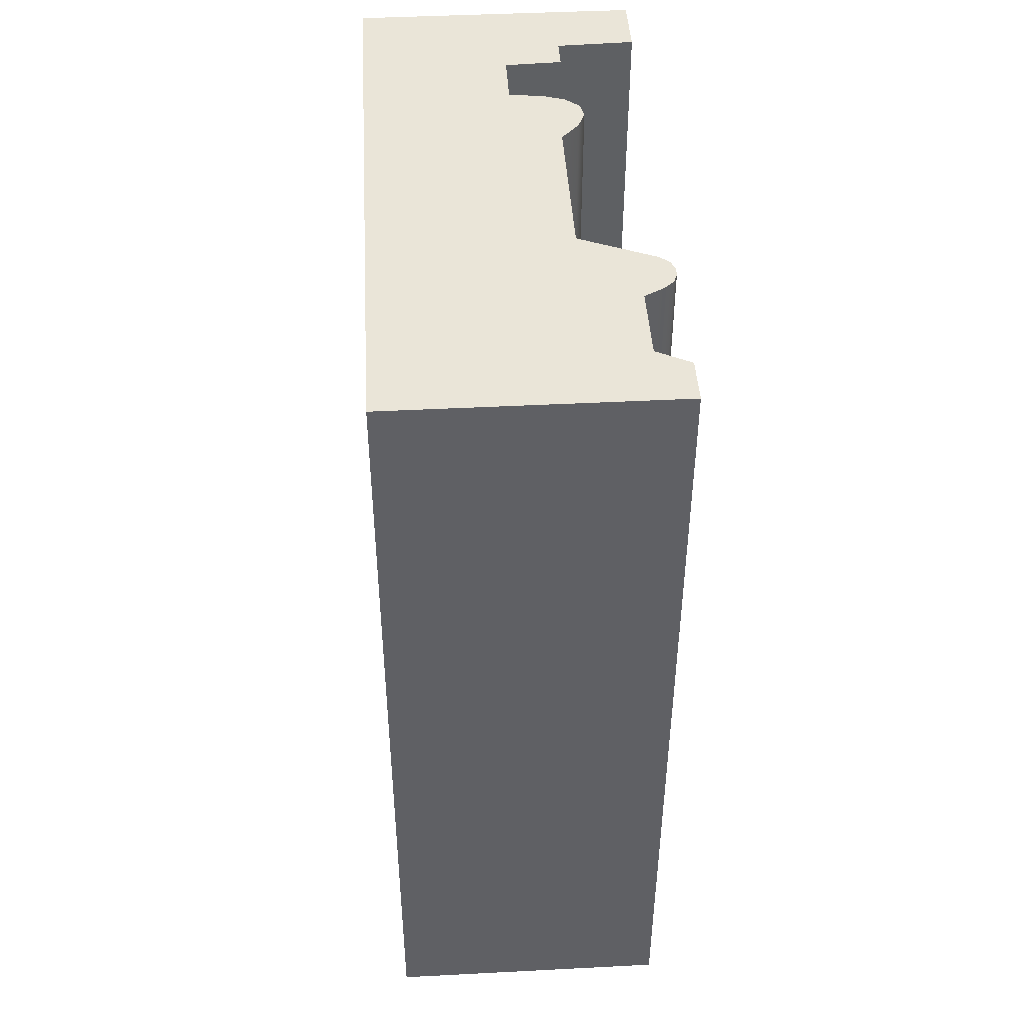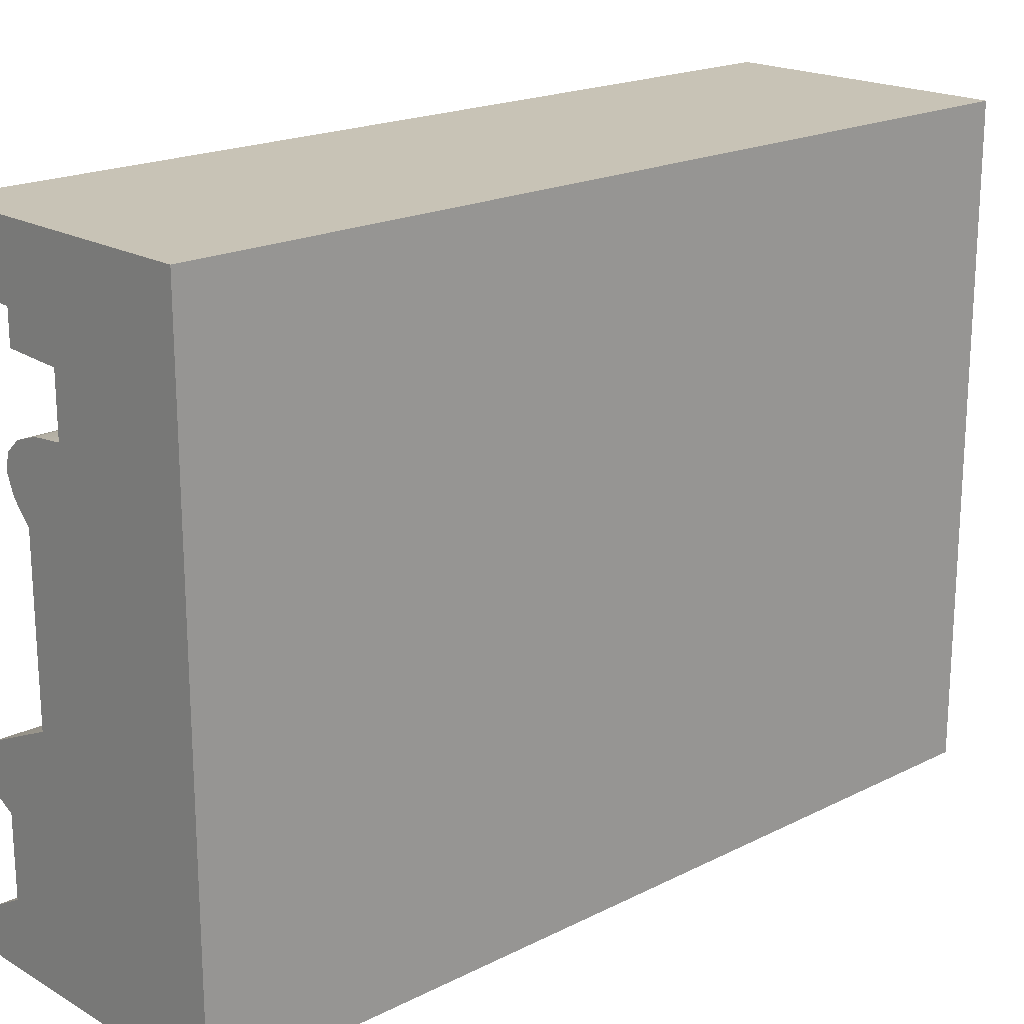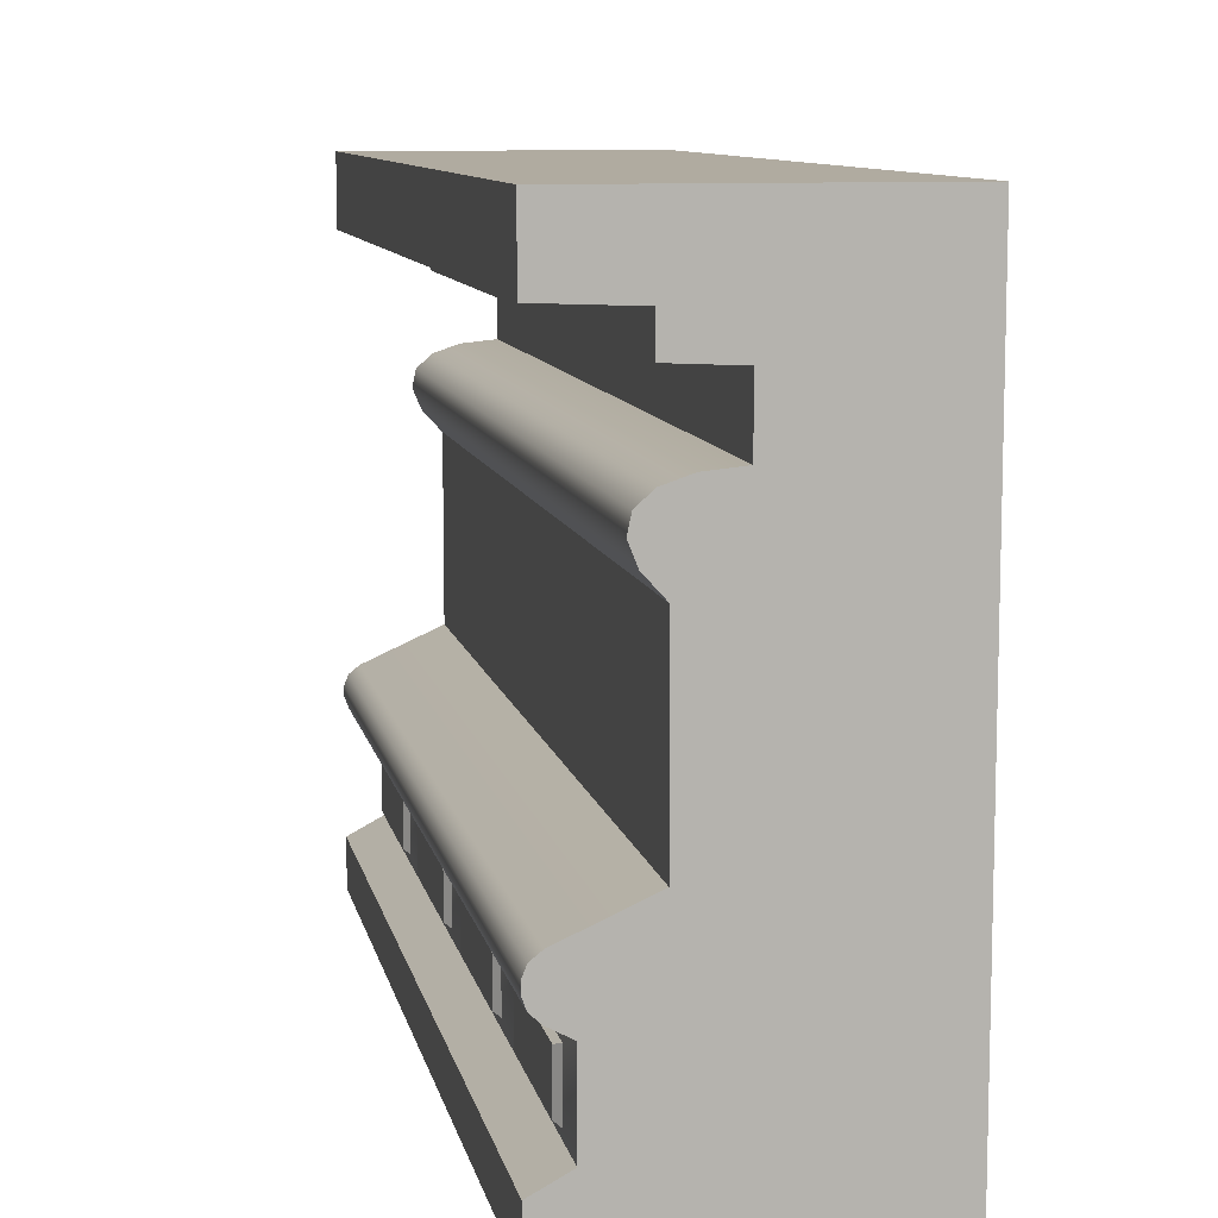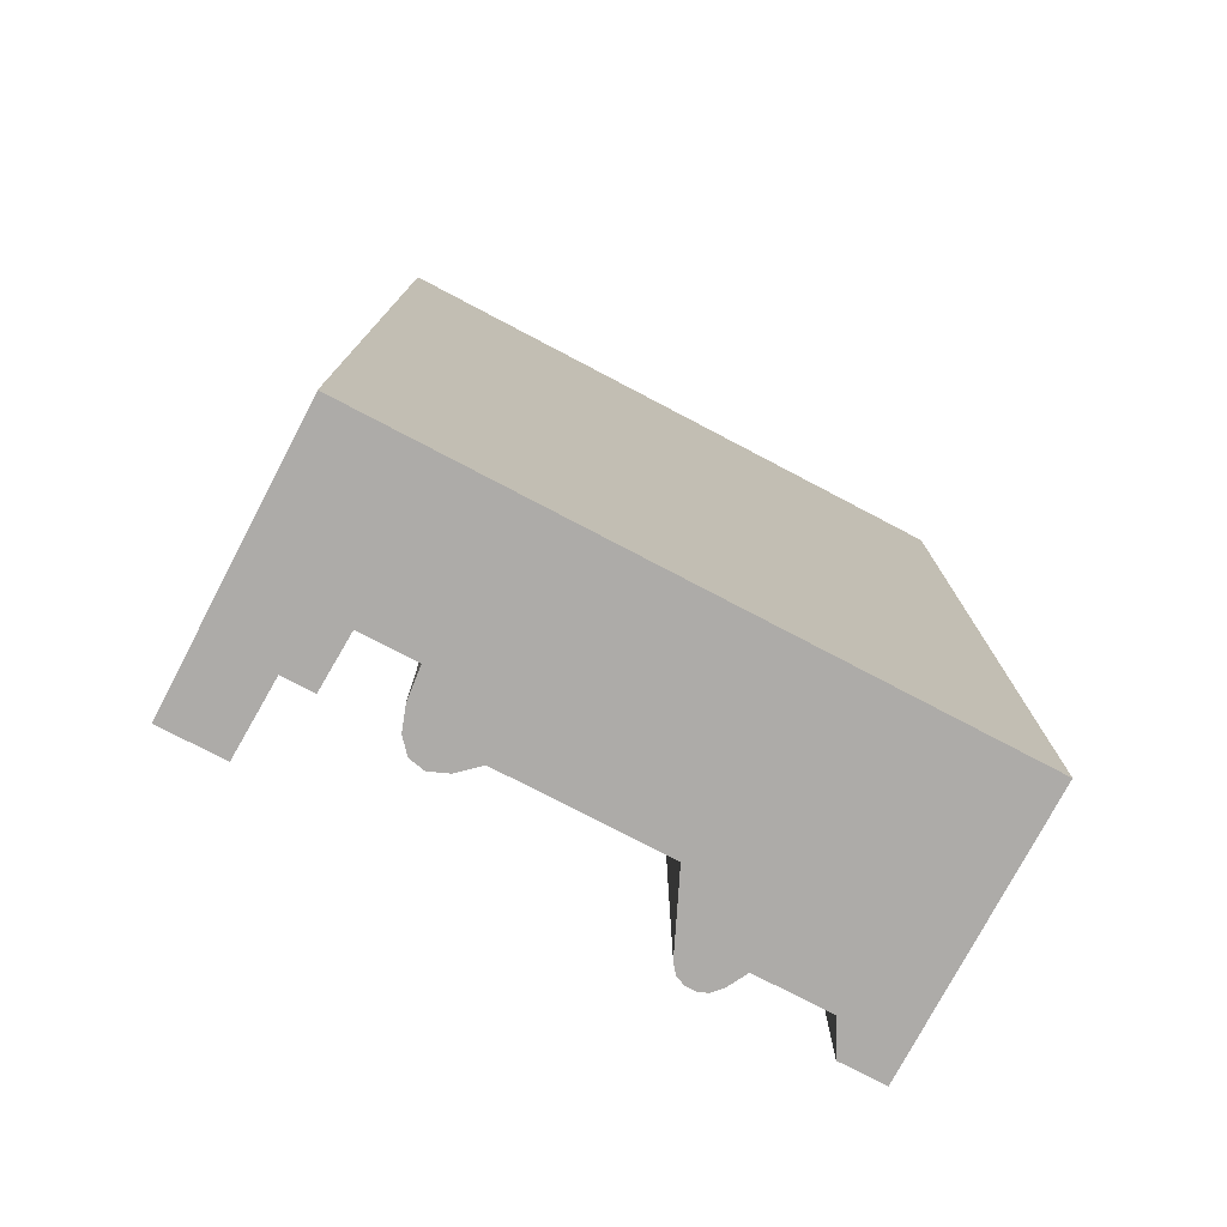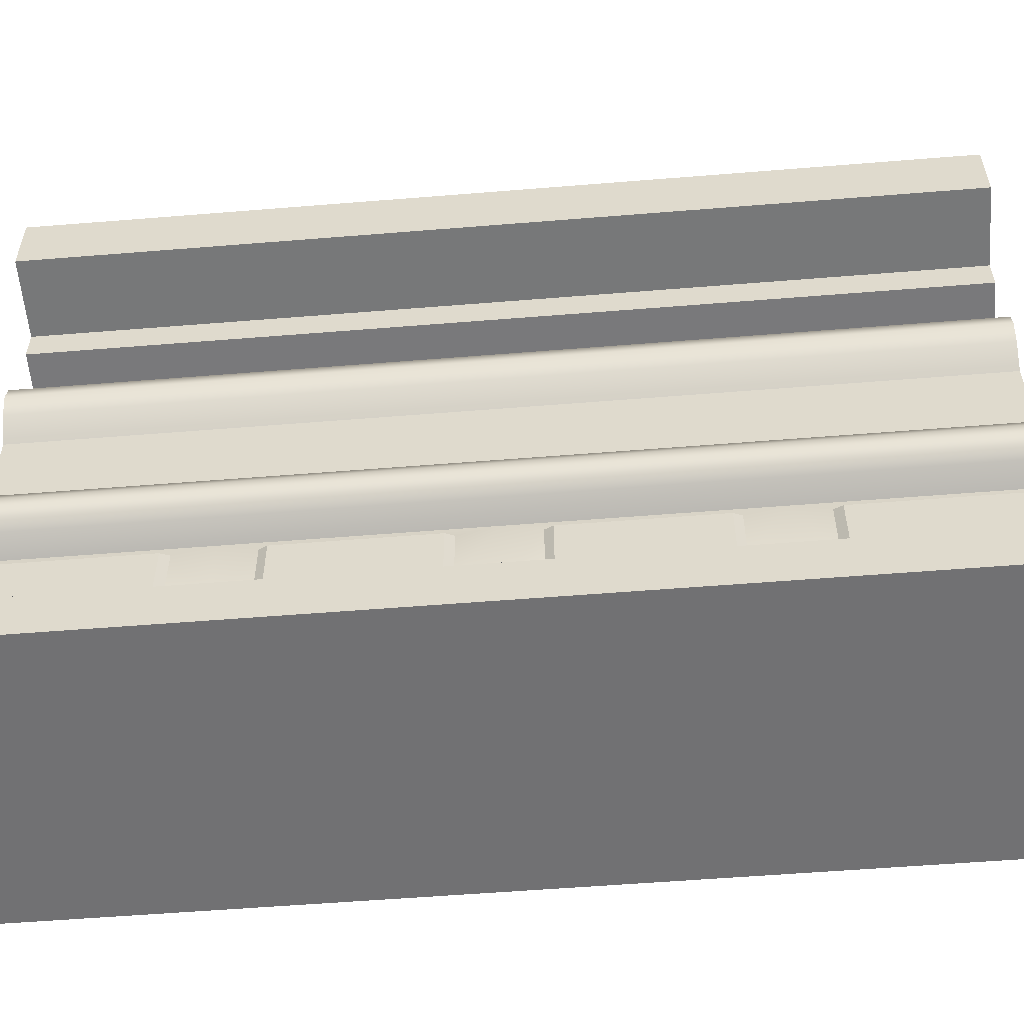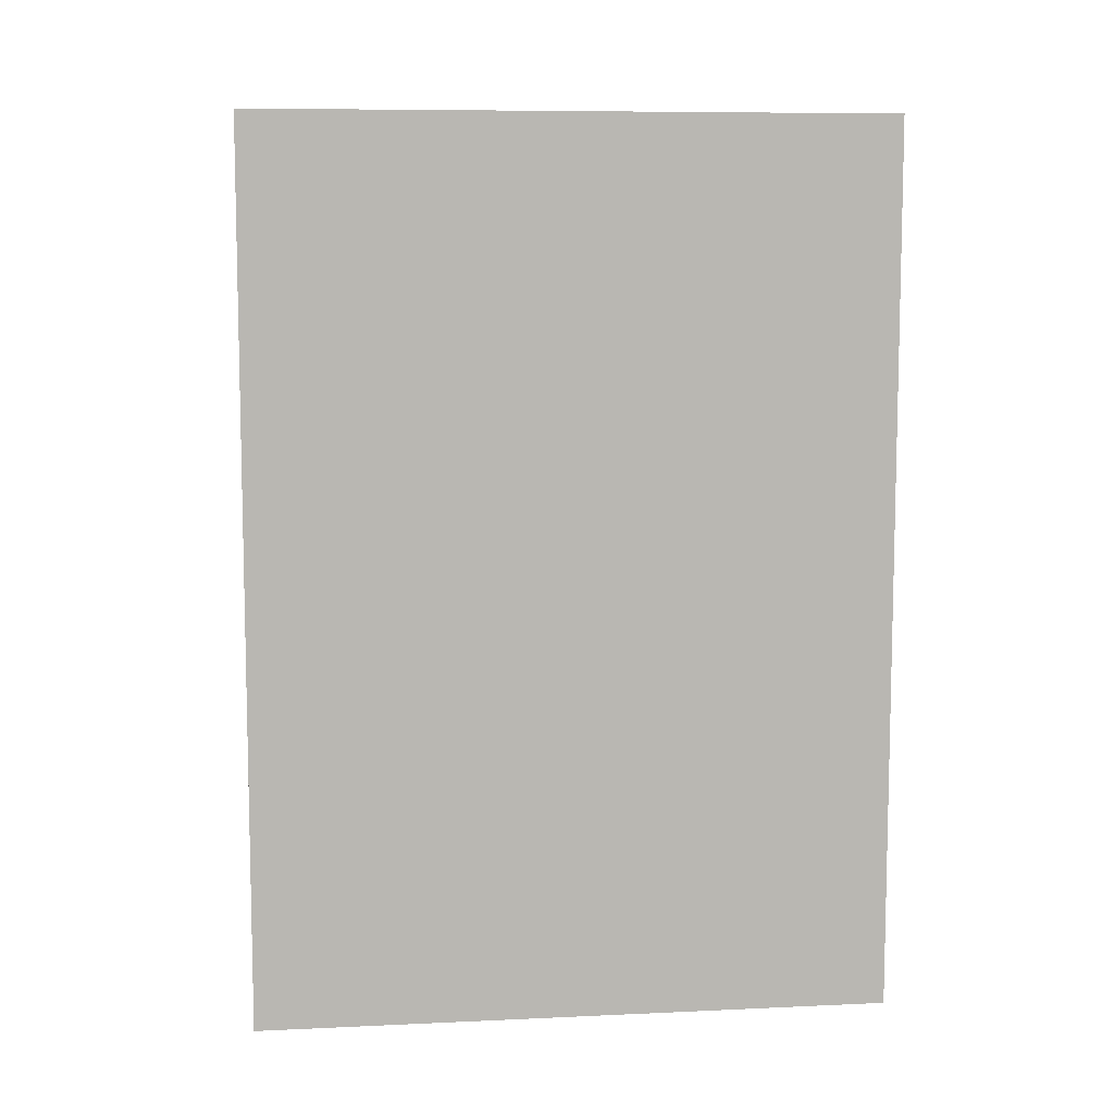
<metadata>
{"format":"obj","ext":"obj","renderer":"f3d","projection":"perspective","resolution":1024,"background":"white","views":[{"elev":44.9,"azim":-3.4,"up":"+Z"},{"elev":19.4,"azim":-133.1,"up":"+Y"},{"elev":9.8,"azim":168.5,"up":"+Y"},{"elev":-76.5,"azim":-117.7,"up":"+Z"},{"elev":-55.3,"azim":94.9,"up":"+Y"},{"elev":8.4,"azim":-97.1,"up":"+Z"}]}
</metadata>
<code>
o DetailFloor_Cube.004
v -0.4444 -0.0942 1
v -0.4444 -0.0942 -1
v -0.4444 -0.215 -1
v -0.4444 -0.215 1
v 0.1969 0.7523 1
v 0.1969 0.8989 1
v -0.4444 0.8989 1
v -0.4444 0.749 1
v -0.4444 0.6711 1
v -0.4444 0.6711 -1
v -0.4444 0.5407 -1
v -0.4444 0.5407 1
v -0.109 0.6681 -1
v -0.109 0.5407 -1
v -0.4444 0.8989 -1
v 0.1969 0.8989 -1
v -0.4444 0.3637 -1
v -0.4444 0.3637 1
v 0.1598 -0.099 -1
v 0.1599 -0.1753 -1
v -0.000575 0.3637 -1
v -0.000575 0.3637 1
v -0.000575 -0.01148 1
v -0.000575 -0.01148 -1
v 0.02003 0.7456 1
v 0.02003 0.6741 1
v -0.4444 -0.4263 1
v -0.4444 -0.4263 -1
v -0.4444 -0.5316 -1
v -0.4444 -0.5316 1
v 0.1969 -0.4263 -1
v 0.1969 -0.5316 -1
v 0.1969 -0.4263 1
v 0.1969 -0.5316 1
v -0.4444 -0.2551 1
v -0.4444 -0.2551 -1
v 0.1672 -0.1888 -1
v 0.1222 -0.2129 -1
v 0.1222 -0.3862 1
v 0.1222 -0.3862 -1
v 0.1222 -0.2129 1
v -0.4444 -0.3862 1
v -0.4444 -0.3862 -1
v 0.02003 0.6741 -1
v -0.109 0.6681 1
v -0.109 0.5407 1
v -0.4444 0.749 -1
v 0.1268 -0.3593 0.4224
v 0.1381 -0.3533 0.4049
v 0.1381 -0.2459 0.4049
v 0.1268 -0.2398 0.4224
v 0.1599 -0.1753 1
v 0.1969 0.7523 -1
v 0.02003 0.7456 -1
v 0.1222 -0.2129 0
v 0.1268 -0.3593 0.07762
v 0.1222 -0.3862 0
v 0.1268 -0.2398 -0.07762
v 0.1598 -0.099 1
v 0.1222 -0.3862 0.5
v -0.03658 0.5337 -1
v 0.01747 0.5154 -1
v 0.04945 0.4871 -1
v 0.05717 0.4506 -1
v 0.04011 0.4086 -1
v 0.04011 0.4086 1
v 0.05717 0.4506 1
v 0.04945 0.4871 1
v 0.01747 0.5154 1
v -0.03658 0.5337 1
v 0.1969 -0.1258 -1
v 0.1969 -0.1464 -1
v 0.1268 -0.3593 -0.9224
v 0.1381 -0.3533 -0.9049
v 0.1381 -0.3533 -0.5951
v 0.1268 -0.3593 -0.5776
v 0.1381 -0.3533 0.09505
v 0.1268 -0.2398 0.5776
v 0.1222 -0.2129 0.5
v 0.1268 -0.3593 0.9224
v 0.1268 -0.2398 0.9224
v 0.1268 -0.2398 -0.9224
v 0.1268 -0.2398 0.07762
v 0.1268 -0.3593 0.5776
v 0.1381 -0.2459 0.09505
v 0.1222 -0.2129 -0.5
v 0.1268 -0.2398 -0.4224
v 0.1268 -0.3593 -0.4224
v 0.1222 -0.3862 -0.5
v 0.1268 -0.3593 -0.07762
v 0.1268 -0.2398 -0.5776
v 0.1381 -0.2459 -0.4049
v 0.1381 -0.2459 -0.09505
v 0.1381 -0.3533 -0.09505
v 0.1381 -0.3533 -0.4049
v 0.1381 -0.2459 0.5951
v 0.1381 -0.2459 0.9049
v 0.1381 -0.3533 0.9049
v 0.1381 -0.3533 0.5951
v 0.1381 -0.2459 -0.5951
v 0.1381 -0.2459 -0.9049
v 0.1882 -0.1698 -1
v 0.1672 -0.1888 1
v 0.1882 -0.1698 1
v 0.1969 -0.1464 1
v 0.1654 -0.08528 -1
v 0.1877 -0.103 -1
v 0.1969 -0.1258 1
v 0.1877 -0.103 1
v 0.1654 -0.08528 1
g DetailFloor_Cube.004_DetailFloor_Cube.004_Detail
f 1 2 3 4
f 5 6 7 8
f 9 10 11 12
f 11 10 13 14
f 15 7 6 16
f 12 11 17 18
f 2 19 20 3
f 21 22 23 24
f 25 8 9 26
f 27 28 29 30
f 28 31 32 29
f 31 33 34 32
f 33 27 30 34
f 35 4 3 36
f 20 37 38
f 24 19 2
f 39 27 33
f 17 21 24 2
f 18 17 2 1
f 28 40 31
f 39 41 35 42
f 35 36 43 42
f 44 26 45 13
f 10 44 13
f 13 45 46 14
f 45 26 9
f 22 12 18
f 27 42 43 28
f 23 22 18 1
f 8 47 10 9
f 48 49 50 51
f 4 41 52
f 36 38 40 43
f 16 6 5 53
f 25 5 8
f 47 53 54
f 55 56 57 58
f 10 47 54 44
f 15 16 53 47
f 45 9 12 46
f 32 34 30 29
f 54 25 26 44
f 17 11 21
f 59 23 1
f 39 33 60
f 14 61 11
f 61 62 11
f 62 63 11
f 63 64 11
f 64 65 11
f 65 21 11
f 22 66 12
f 66 67 12
f 67 68 12
f 68 69 12
f 69 70 12
f 70 46 12
f 7 15 47 8
f 19 71 72 20
f 73 74 75 76
f 56 77 49 48
f 41 78 79
f 41 39 80 81
f 60 80 39
f 40 38 82 73
f 60 48 51 79
f 79 83 55
f 60 79 78 84
f 51 50 85 83
f 86 87 88 89
f 89 90 57
f 55 87 86
f 86 82 38
f 40 76 89
f 57 48 60
f 86 89 76 91
f 85 50 49 77
f 92 93 94 95
f 96 97 98 99
f 53 5 25 54
f 90 94 93 58
f 91 100 101 82
f 76 75 100 91
f 78 96 99 84
f 58 93 92 87
f 81 97 96 78
f 84 99 98 80
f 80 98 97 81
f 82 101 74 73
f 87 92 95 88
f 83 85 77 56
f 88 95 94 90
f 72 102 20
f 102 37 20
f 103 104 52
f 104 105 52
f 106 107 19
f 107 71 19
f 108 109 59
f 109 110 59
f 105 108 59 52
f 38 36 3
f 3 20 38
f 24 106 19
f 39 42 27
f 28 43 40
f 35 41 4
f 41 103 52
f 59 110 23
f 41 81 78
f 60 84 80
f 79 51 83
f 57 90 58
f 89 88 90
f 55 58 87
f 86 91 82
f 40 73 76
f 57 56 48
f 55 83 56
f 4 52 59 1
f 101 100 75 74
f 60 33 57
f 31 40 89
f 89 57 31
f 31 57 33
f 71 108 105 72
f 24 23 110 106
f 109 108 71 107
f 46 70 61 14
f 70 69 62 61
f 69 68 63 62
f 68 67 64 63
f 67 66 65 64
f 66 22 21 65
f 105 104 102 72
f 104 103 37 102
f 110 109 107 106
f 41 79 37
f 37 103 41
f 79 55 37
f 55 86 37
f 86 38 37

</code>
